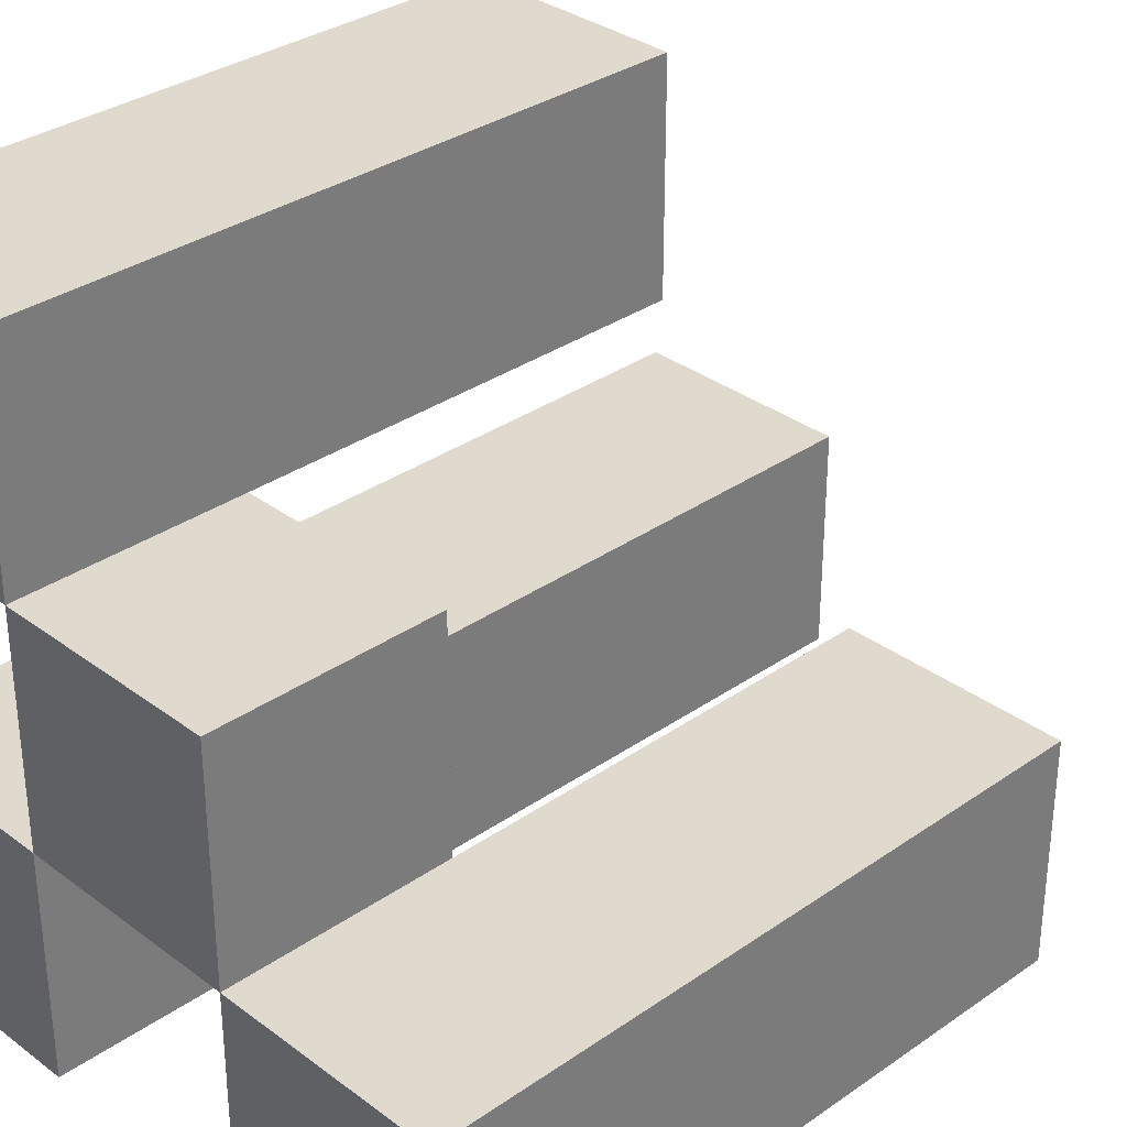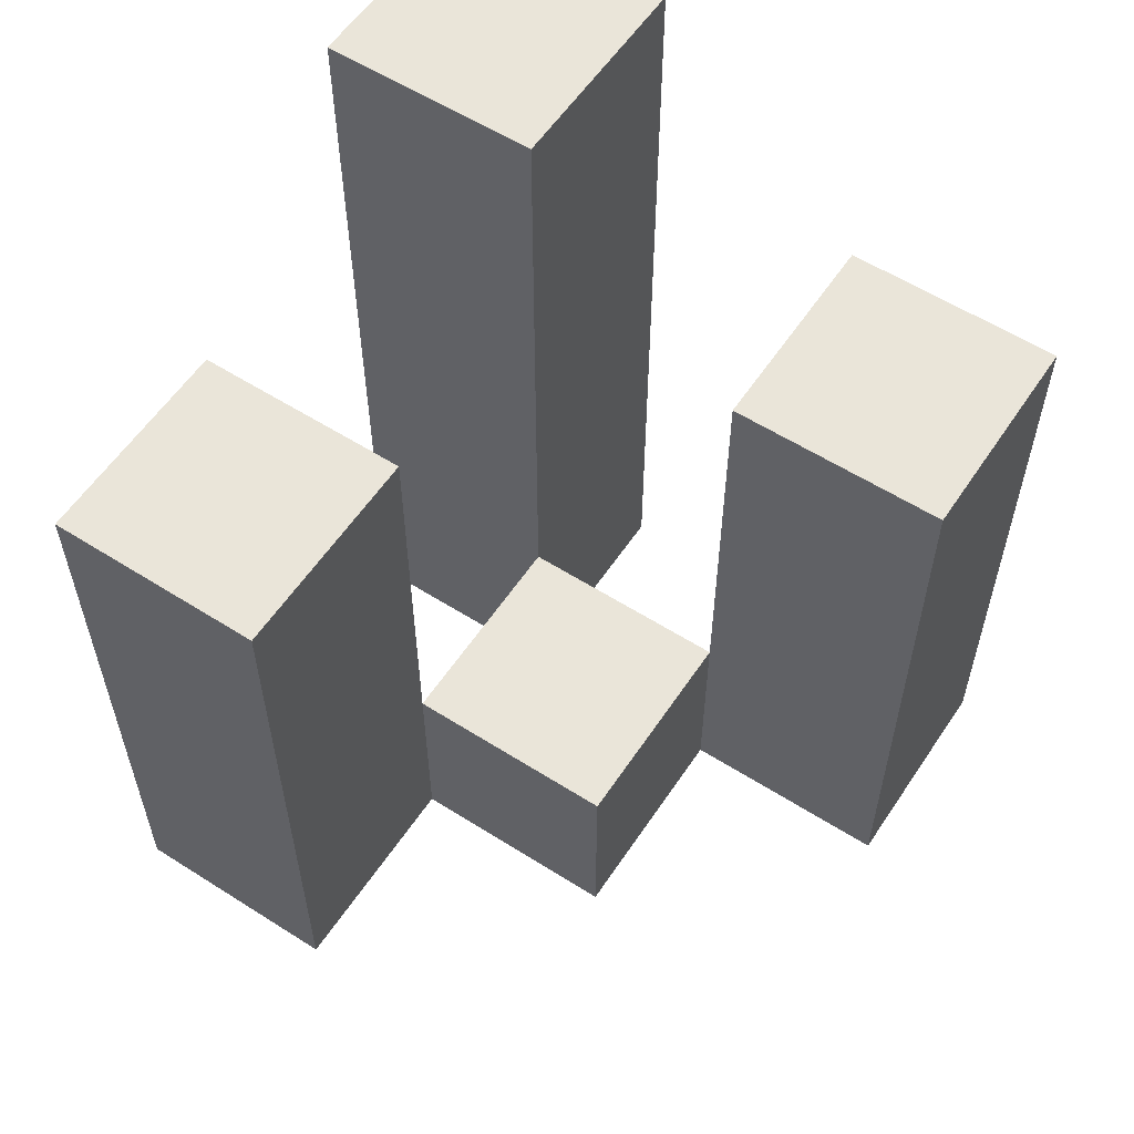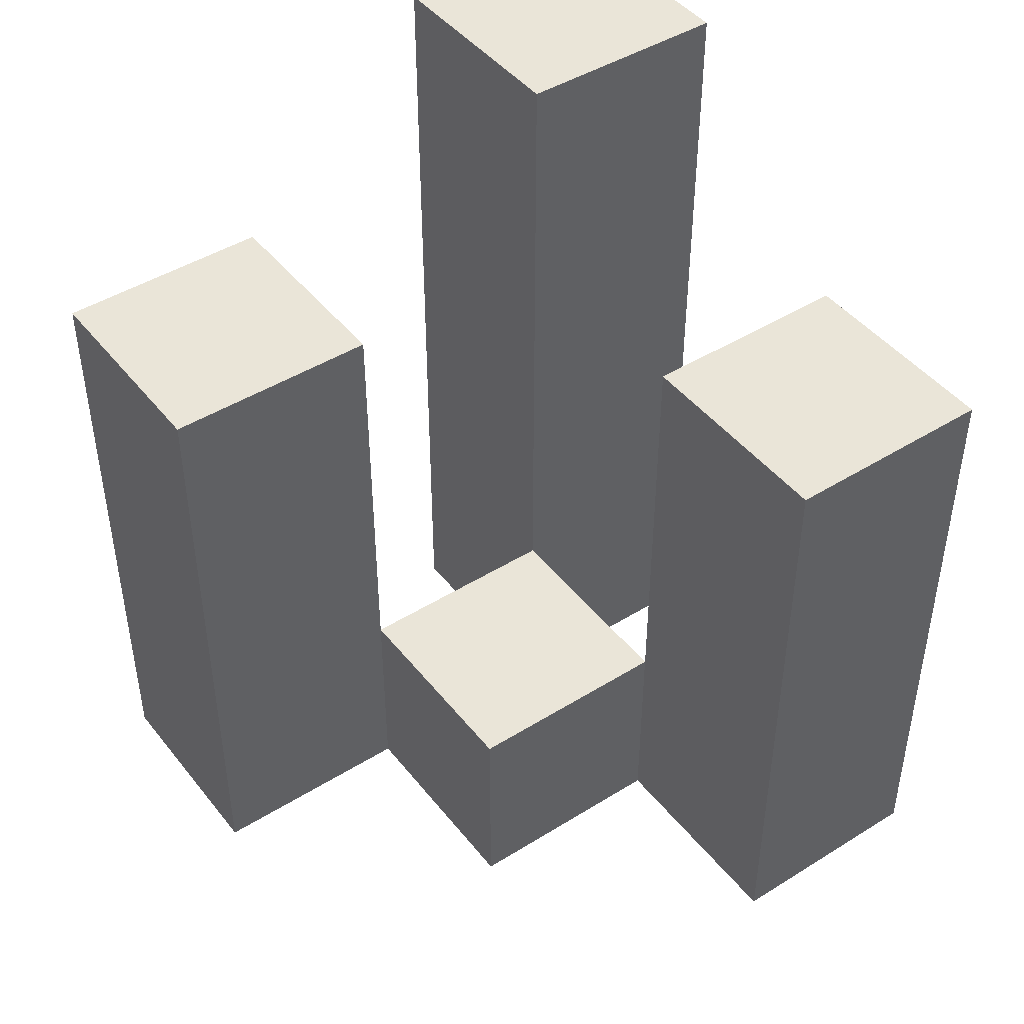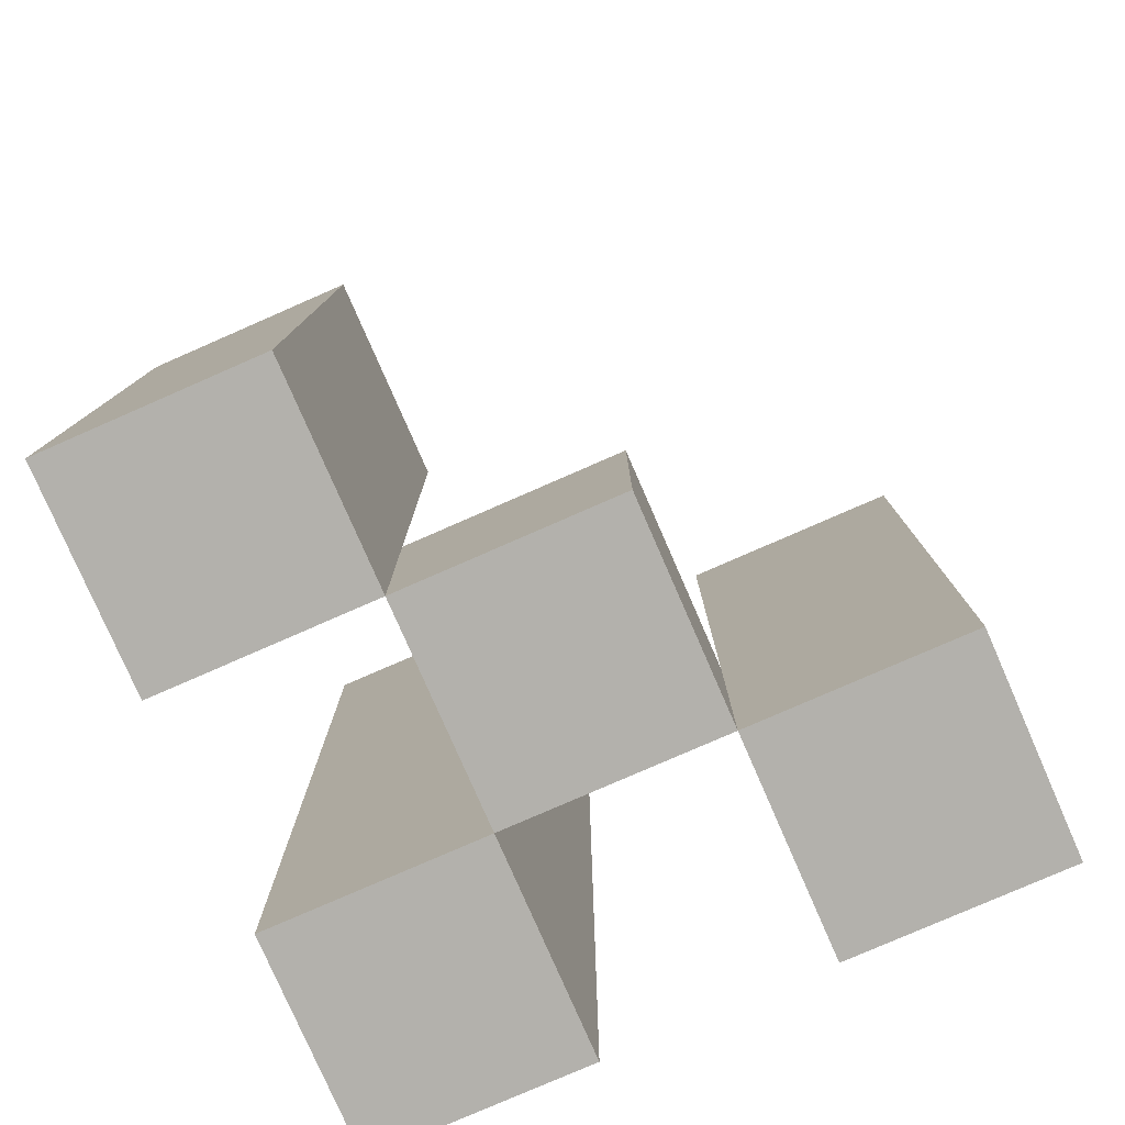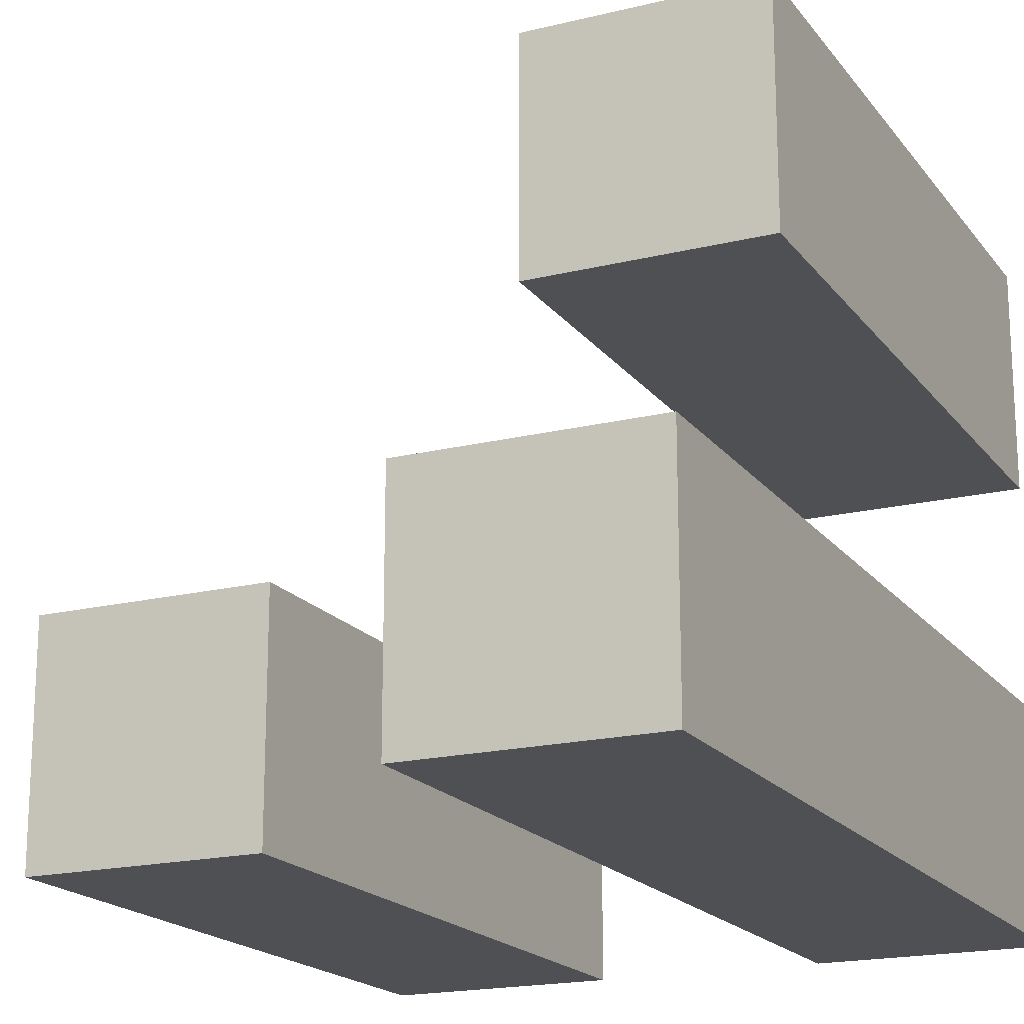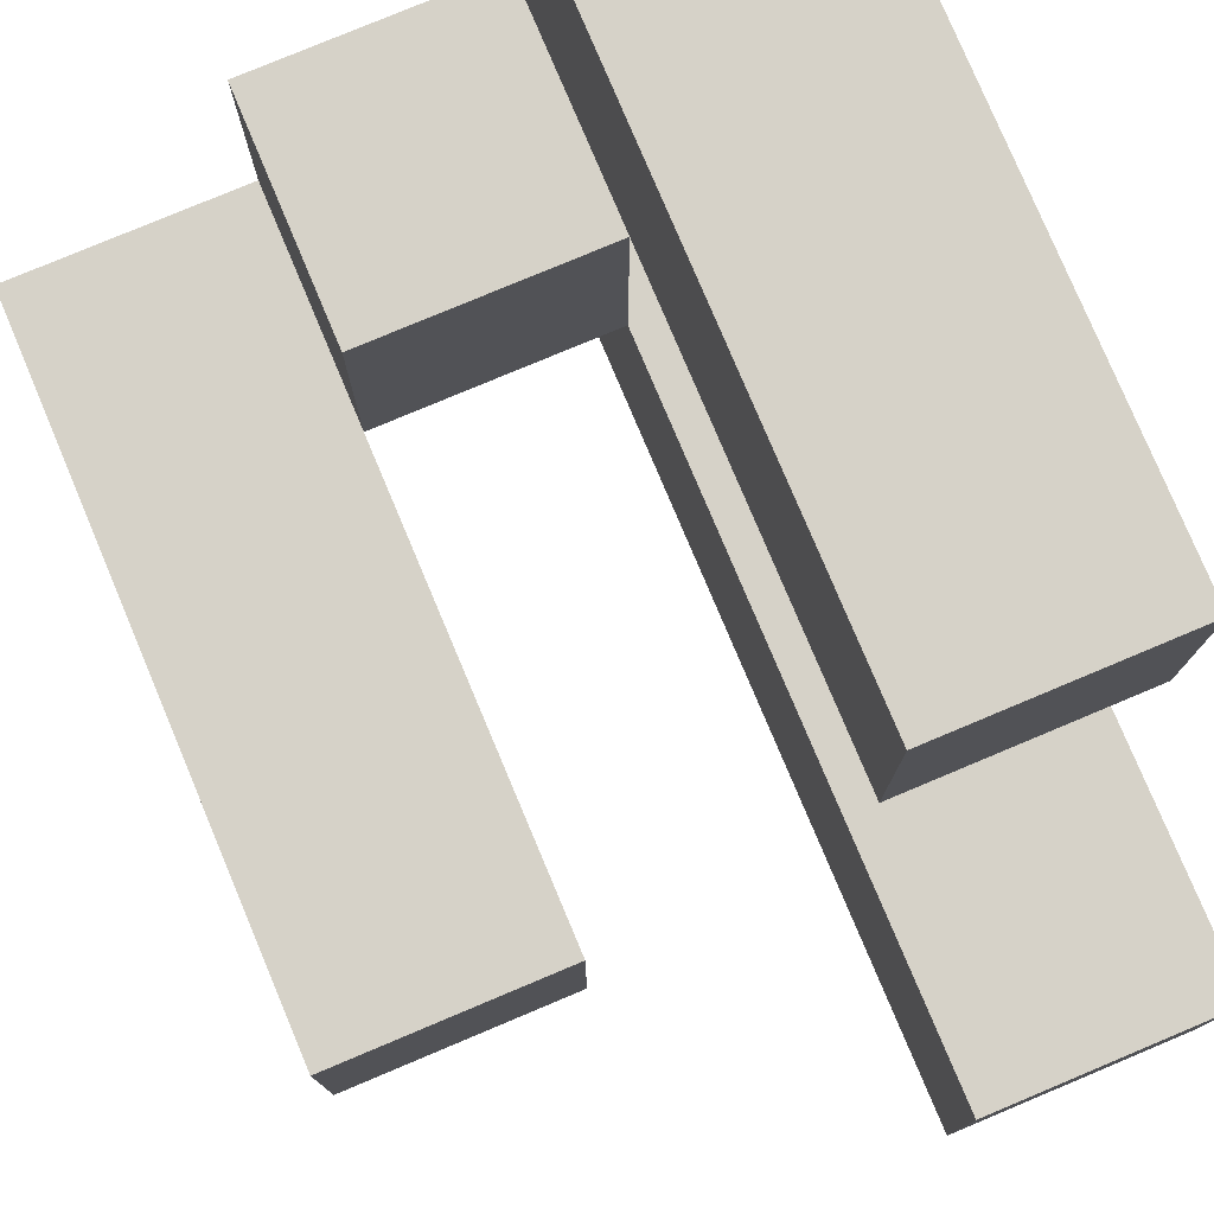
<metadata>
{"format":"obj","ext":"obj","renderer":"f3d","projection":"perspective","resolution":1024,"background":"white","views":[{"elev":32.6,"azim":46.0,"up":"+Z"},{"elev":57.7,"azim":33.4,"up":"+Y"},{"elev":45.1,"azim":54.2,"up":"+Y"},{"elev":-79.1,"azim":23.6,"up":"+Y"},{"elev":-18.6,"azim":-154.7,"up":"+Z"},{"elev":78.2,"azim":157.2,"up":"+Z"}]}
</metadata>
<code>
o
v 19.5 0.9 34
v 19.5 0.9 33.9
v 19.5 0.9 33.8
v 19.5 0.9 33.7
v 19.5 1.2 34
v 19.5 1.2 33.9
v 19.5 1.3 33.8
v 19.5 1.3 33.7
v 19.6 0.9 33.9
v 19.6 0.9 33.8
v 19.6 1 33.9
v 19.6 1 33.8
v 19.7 0.9 33.8
v 19.7 0.9 33.7
v 19.7 1 33.8
v 19.7 1.2 33.8
v 19.7 1.2 33.7
v 19.6 0.9 34
v 19.6 0.9 33.9
v 19.6 0.9 33.8
v 19.6 0.9 33.7
v 19.6 1 33.9
v 19.6 1 33.8
v 19.6 1.2 34
v 19.6 1.2 33.9
v 19.6 1.3 33.8
v 19.6 1.3 33.7
v 19.7 0.9 33.9
v 19.7 0.9 33.8
v 19.7 1 33.9
v 19.7 1 33.8
v 19.8 0.9 33.8
v 19.8 0.9 33.7
v 19.8 1.2 33.8
v 19.8 1.2 33.7
v 19.5 0.9 34
v 19.5 1.2 34
v 19.6 0.9 34
v 19.6 1.2 34
v 19.6 0.9 33.9
v 19.6 1 33.9
v 19.7 0.9 33.9
v 19.7 1 33.9
v 19.5 0.9 33.8
v 19.5 1.3 33.8
v 19.6 0.9 33.8
v 19.6 1 33.8
v 19.6 1.3 33.8
v 19.7 0.9 33.8
v 19.7 1 33.8
v 19.7 1.2 33.8
v 19.8 0.9 33.8
v 19.8 1.2 33.8
v 19.5 0.9 33.9
v 19.5 1.2 33.9
v 19.6 0.9 33.9
v 19.6 1 33.9
v 19.6 1.2 33.9
v 19.6 0.9 33.8
v 19.6 1 33.8
v 19.7 0.9 33.8
v 19.7 1 33.8
v 19.5 0.9 33.7
v 19.5 1.3 33.7
v 19.6 0.9 33.7
v 19.6 1.3 33.7
v 19.7 0.9 33.7
v 19.7 1.2 33.7
v 19.8 0.9 33.7
v 19.8 1.2 33.7
v 19.5 0.9 34
v 19.6 0.9 34
v 19.5 0.9 33.9
v 19.6 0.9 33.9
v 19.7 0.9 33.9
v 19.5 0.9 33.8
v 19.6 0.9 33.8
v 19.7 0.9 33.8
v 19.8 0.9 33.8
v 19.5 0.9 33.7
v 19.6 0.9 33.7
v 19.7 0.9 33.7
v 19.8 0.9 33.7
v 19.6 1 33.9
v 19.7 1 33.9
v 19.6 1 33.8
v 19.7 1 33.8
v 19.5 1.2 34
v 19.6 1.2 34
v 19.5 1.2 33.9
v 19.6 1.2 33.9
v 19.7 1.2 33.8
v 19.8 1.2 33.8
v 19.7 1.2 33.7
v 19.8 1.2 33.7
v 19.5 1.3 33.8
v 19.6 1.3 33.8
v 19.5 1.3 33.7
v 19.6 1.3 33.7
f 5 2 1
f 6 2 5
f 7 4 3
f 8 4 7
f 11 10 9
f 12 10 11
f 15 14 13
f 16 14 15
f 17 14 16
f 18 19 22
f 20 21 23
f 18 22 24
f 24 22 25
f 23 21 26
f 26 21 27
f 28 29 30
f 30 29 31
f 32 33 34
f 34 33 35
f 38 37 36
f 39 37 38
f 42 41 40
f 43 41 42
f 46 45 44
f 47 45 46
f 48 45 47
f 52 50 49
f 52 51 50
f 53 51 52
f 54 55 56
f 56 55 57
f 57 55 58
f 59 60 61
f 61 60 62
f 63 64 65
f 65 64 66
f 67 68 69
f 69 68 70
f 73 72 71
f 74 72 73
f 77 75 74
f 78 75 77
f 80 77 76
f 81 77 80
f 82 79 78
f 83 79 82
f 84 85 86
f 86 85 87
f 88 89 90
f 90 89 91
f 92 93 94
f 94 93 95
f 96 97 98
f 98 97 99

</code>
